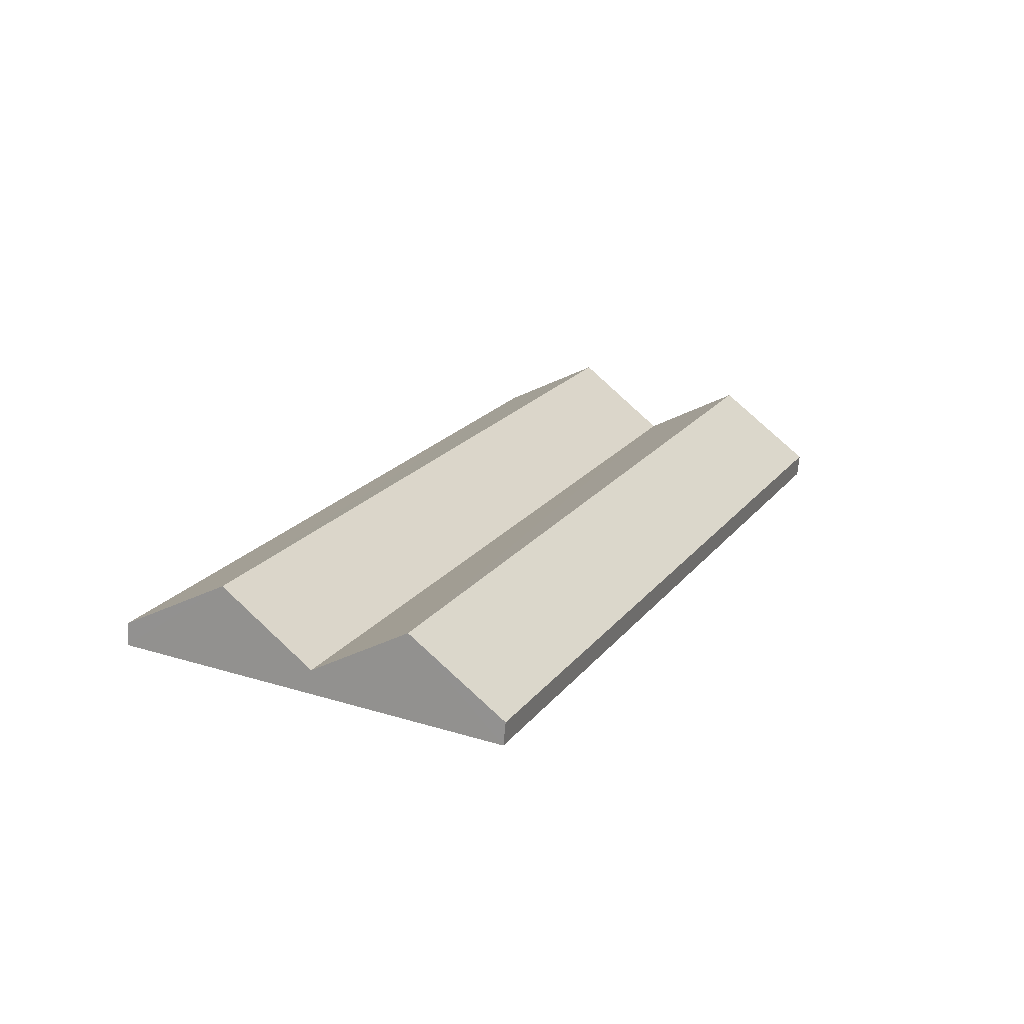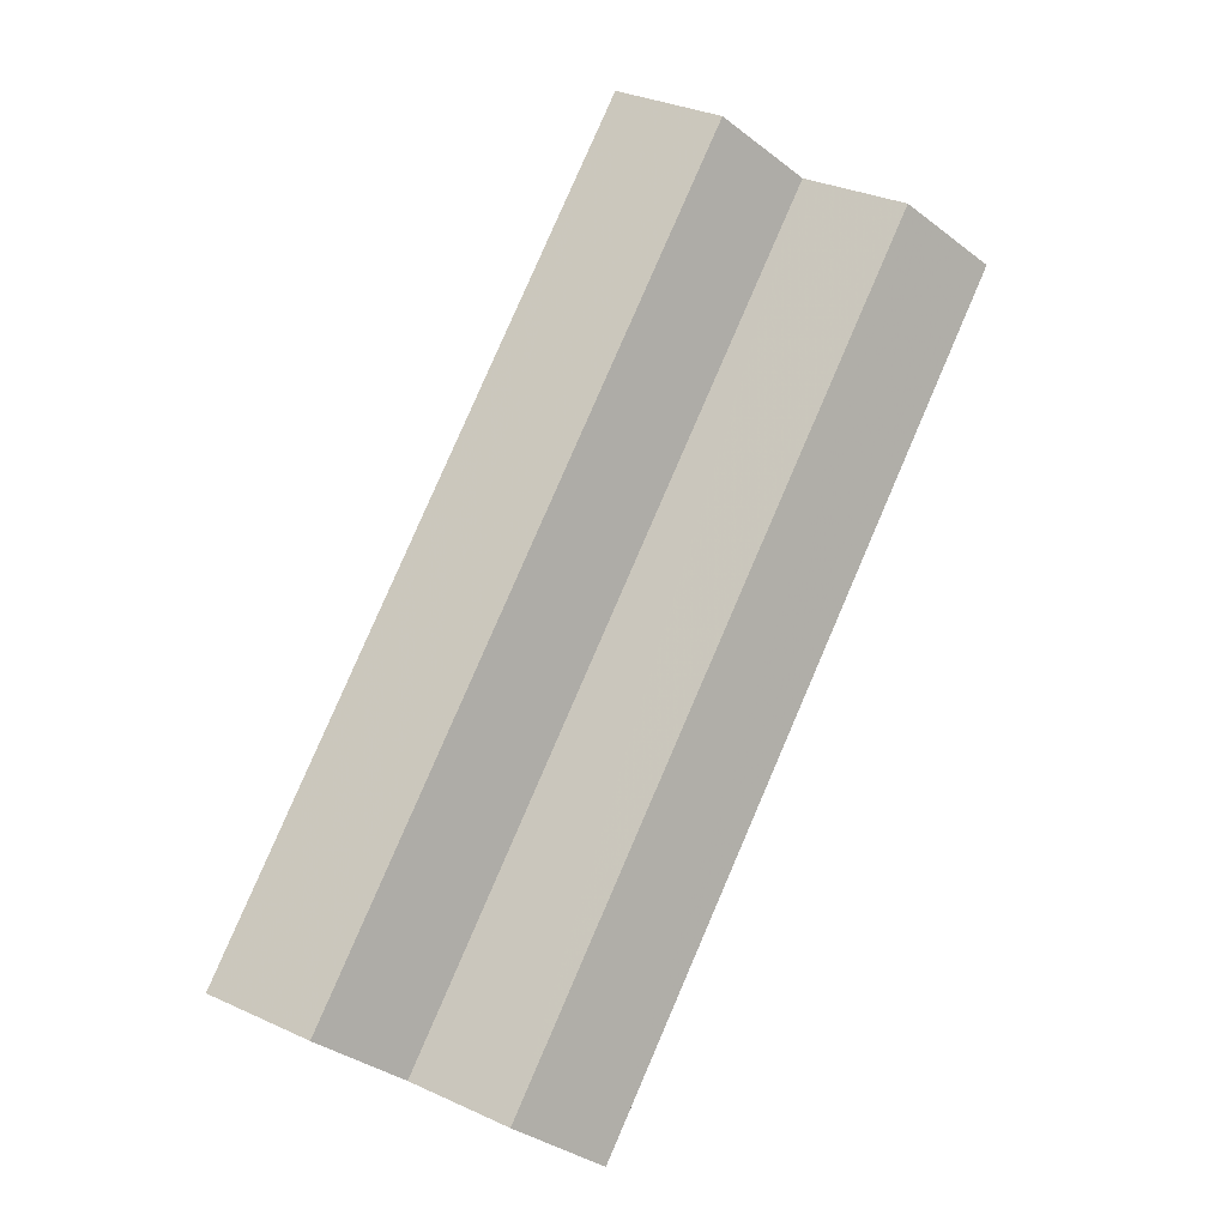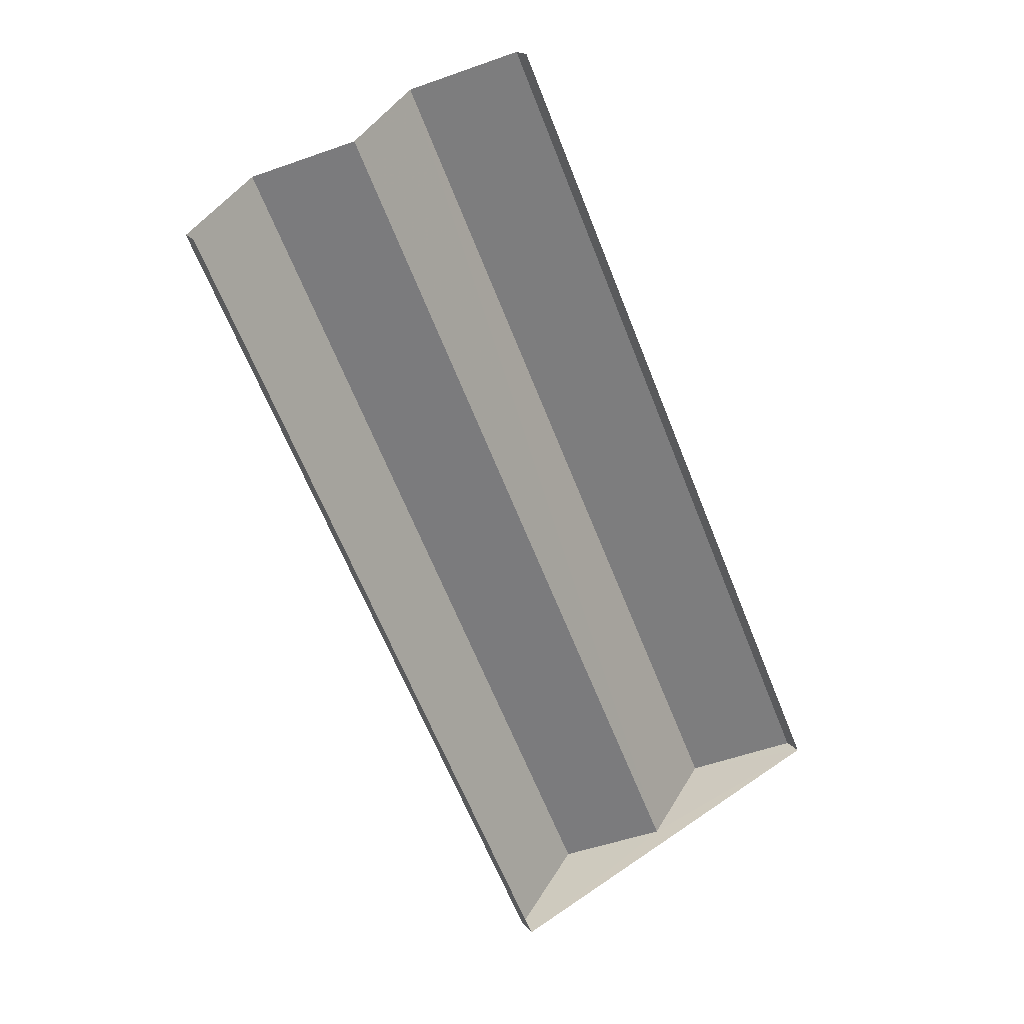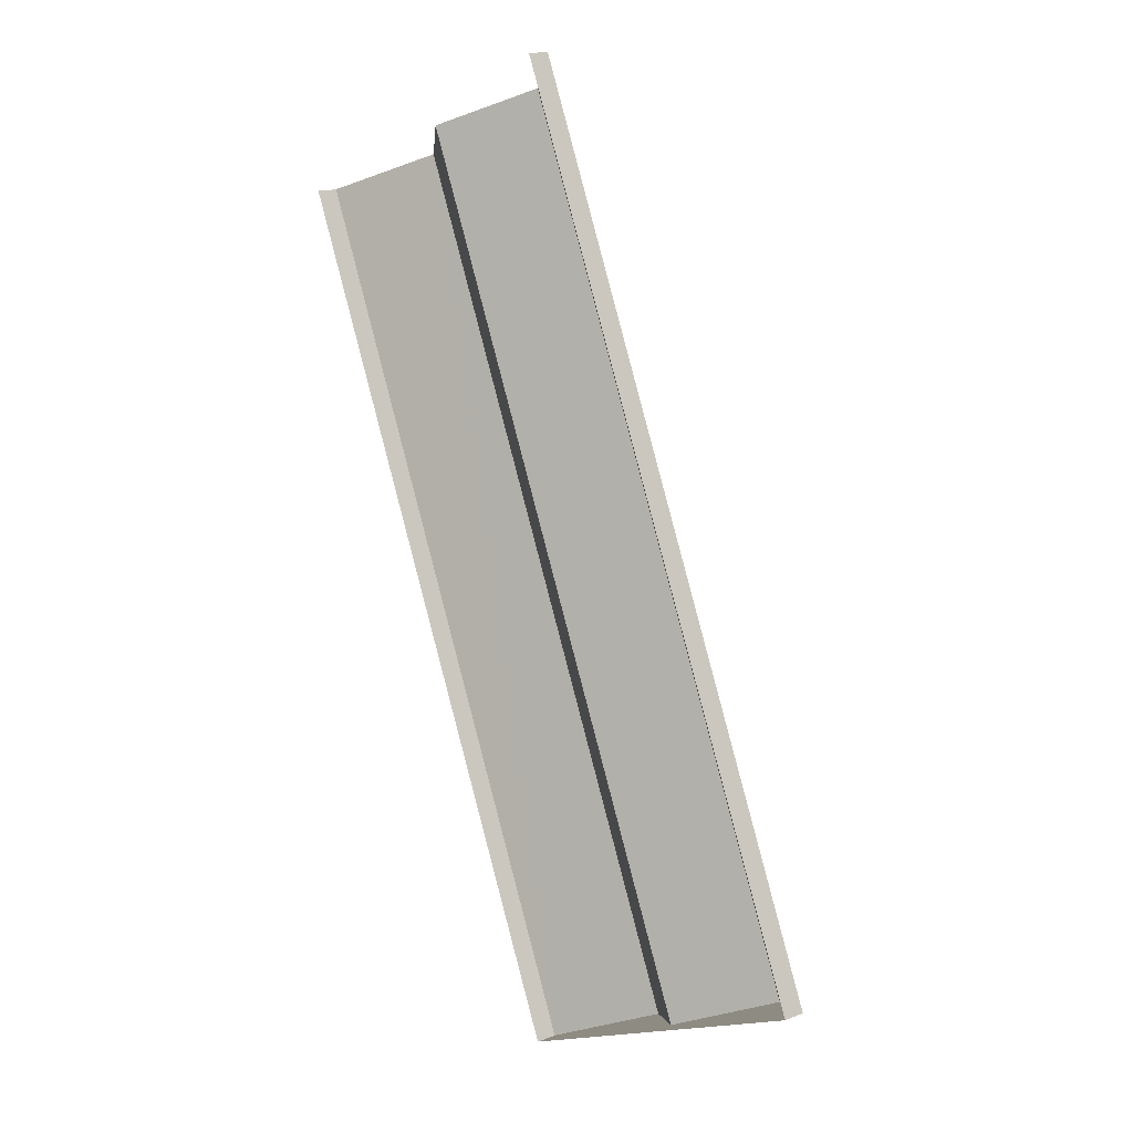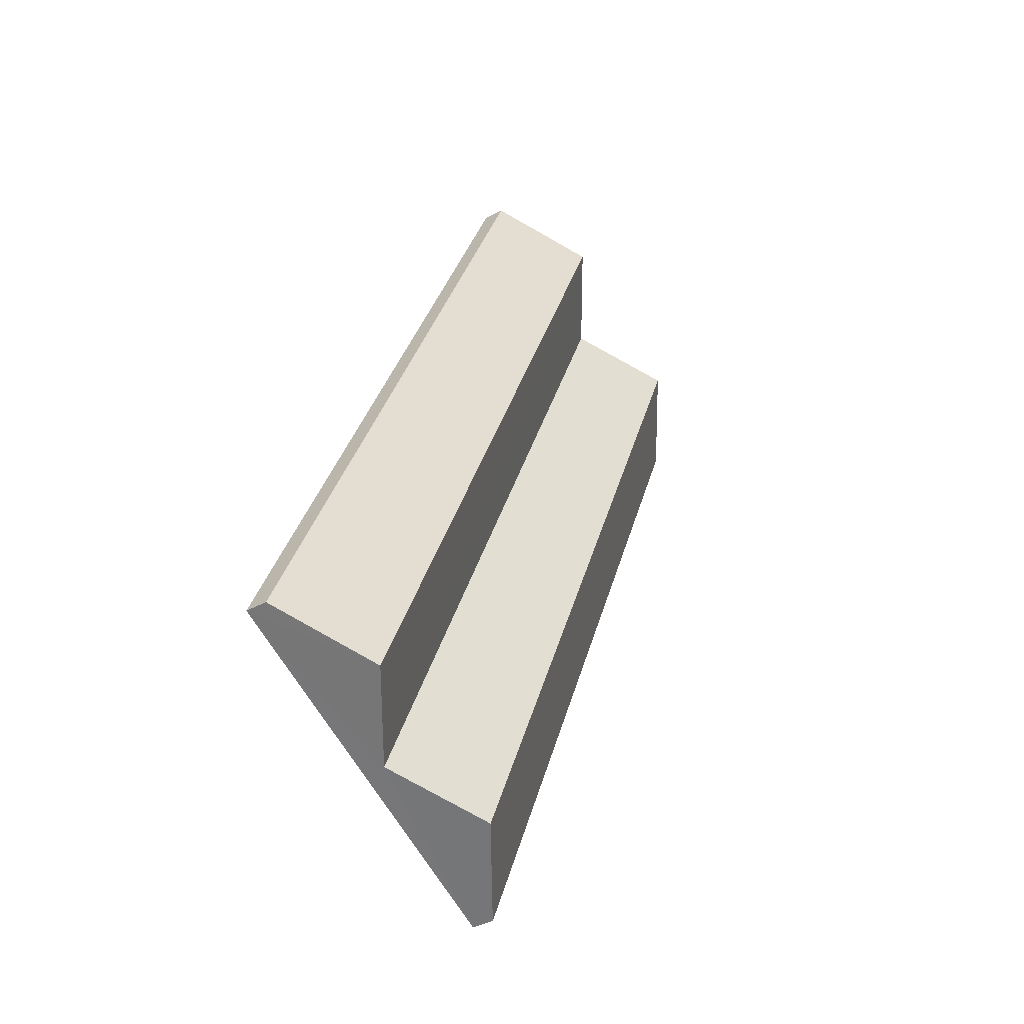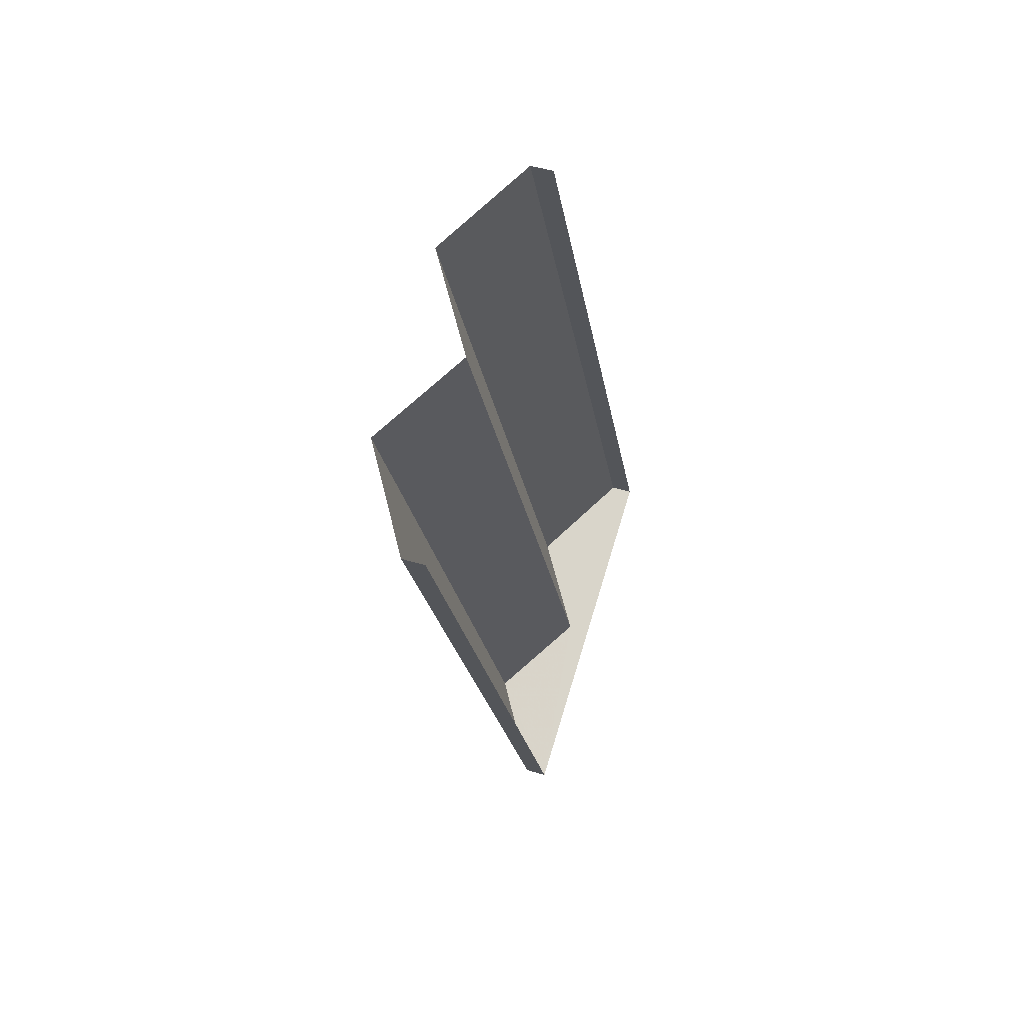
<metadata>
{"format":"obj","ext":"obj","renderer":"f3d","projection":"perspective","resolution":1024,"background":"white","views":[{"elev":-70.3,"azim":-4.8,"up":"+Y"},{"elev":-6.6,"azim":-7.8,"up":"+Y"},{"elev":18.5,"azim":153.4,"up":"+Y"},{"elev":14.8,"azim":-129.3,"up":"+Y"},{"elev":-39.5,"azim":-55.8,"up":"+Y"},{"elev":49.2,"azim":108.5,"up":"+Y"}]}
</metadata>
<code>
v -2.207e+05 -1.25e+05 27.23
v -2.207e+05 -1.25e+05 27.23
v -2.207e+05 -1.25e+05 27.23
v -2.206e+05 -1.25e+05 27.23
v -2.207e+05 -1.25e+05 32.06
v -2.206e+05 -1.25e+05 32.06
v -2.206e+05 -1.25e+05 28.59
v -2.207e+05 -1.25e+05 28.59
v -2.206e+05 -1.25e+05 32.06
v -2.207e+05 -1.25e+05 32.06
v -2.207e+05 -1.25e+05 28.54
v -2.206e+05 -1.25e+05 28.54
v -2.207e+05 -1.25e+05 28.54
v -2.207e+05 -1.25e+05 28.54
f 1 2 3
f 4 1 3
f 12 4 6
f 6 4 7
f 9 7 3
f 9 3 13
f 7 4 3
f 5 6 7
f 8 5 7
f 9 10 8
f 7 9 8
f 11 12 6
f 5 11 6
f 13 14 10
f 9 13 10
f 13 3 2
f 14 13 2
f 12 1 4
f 12 11 1
f 11 5 1
f 1 8 2
f 2 10 14
f 5 8 1
f 2 8 10

</code>
